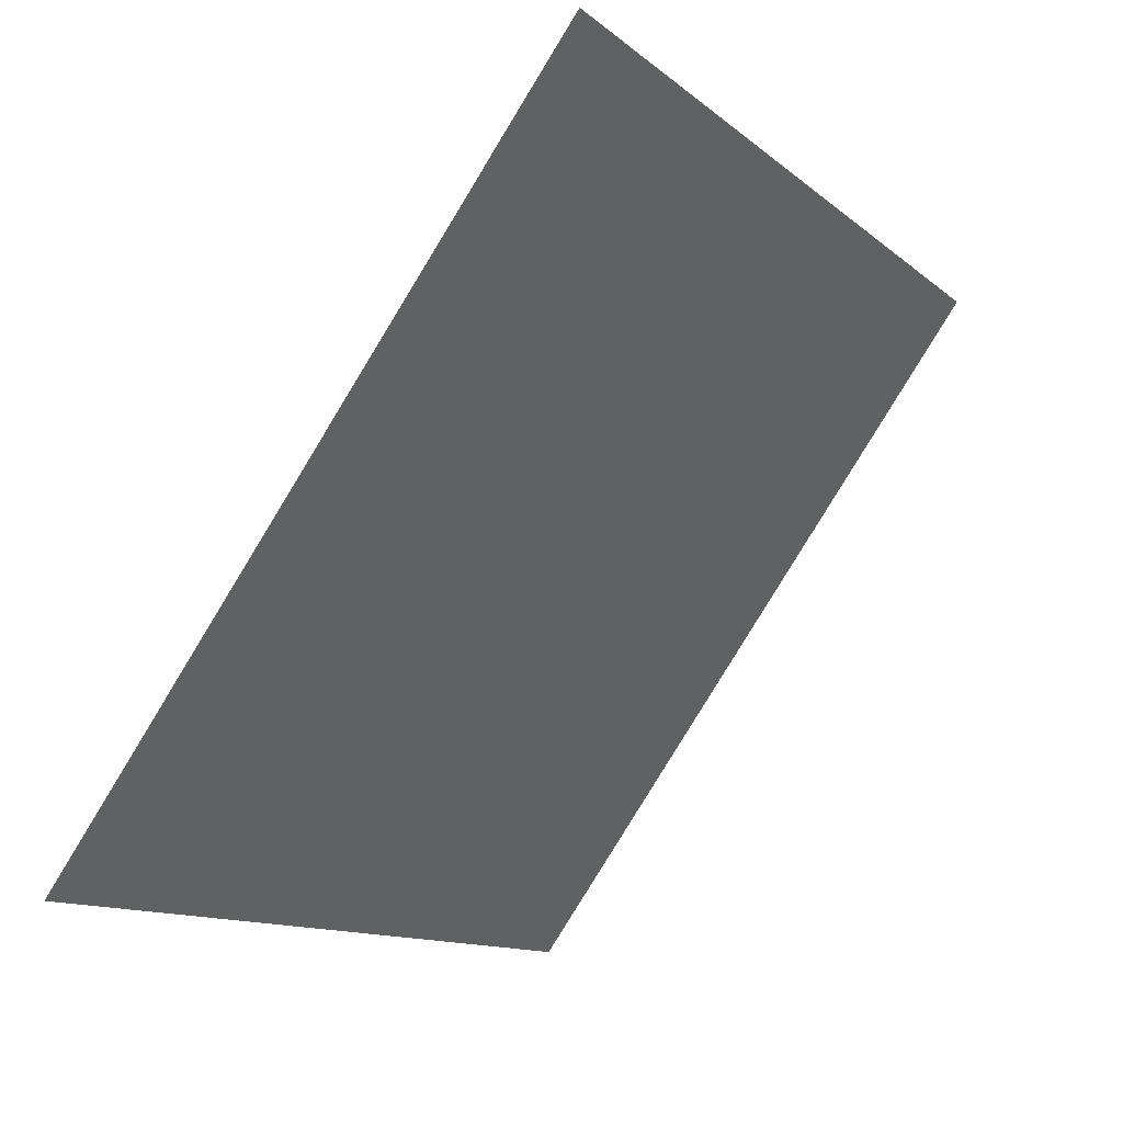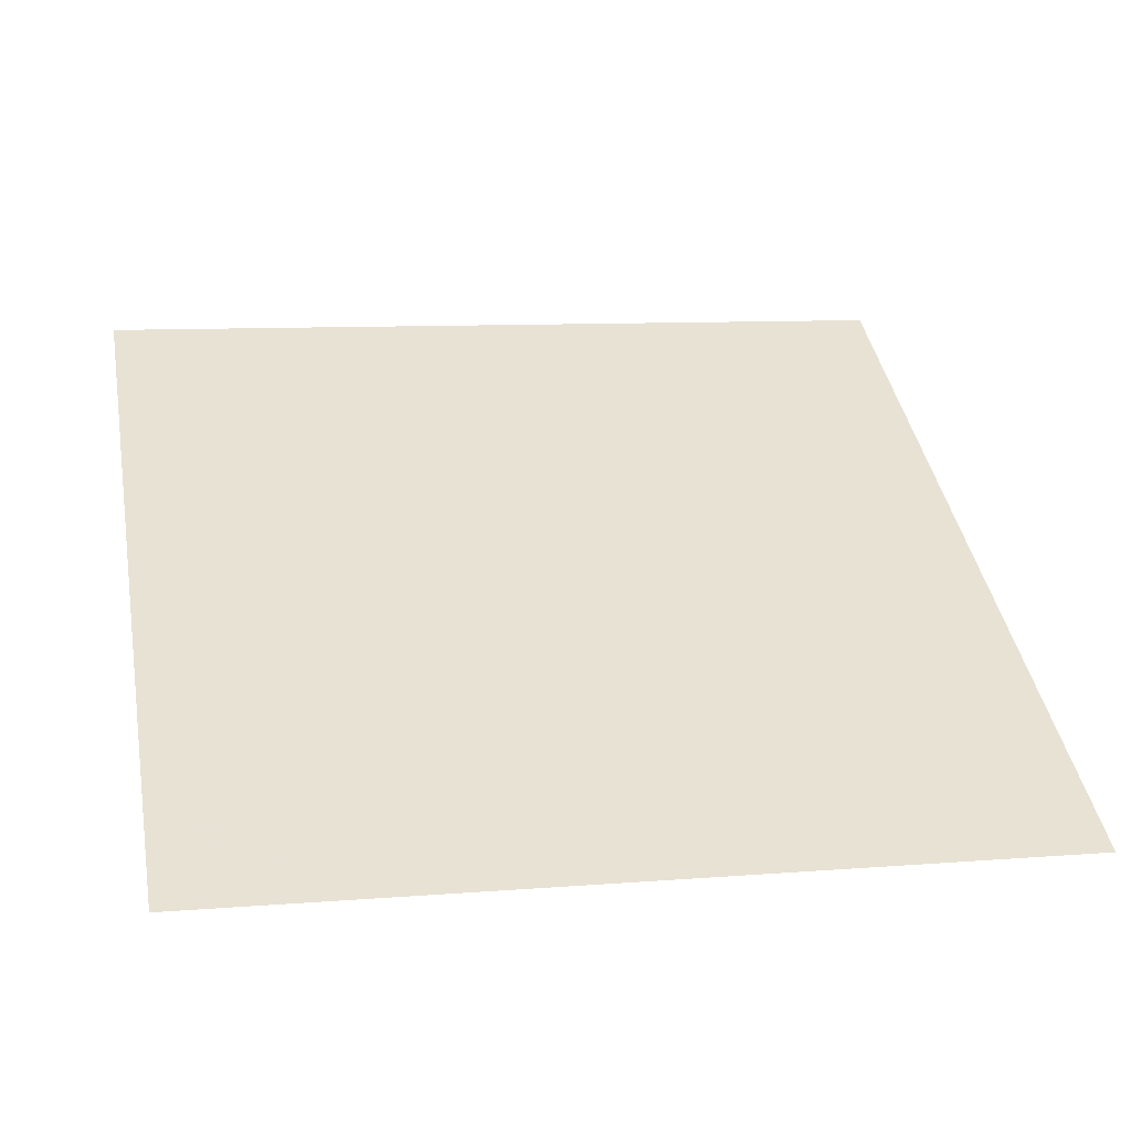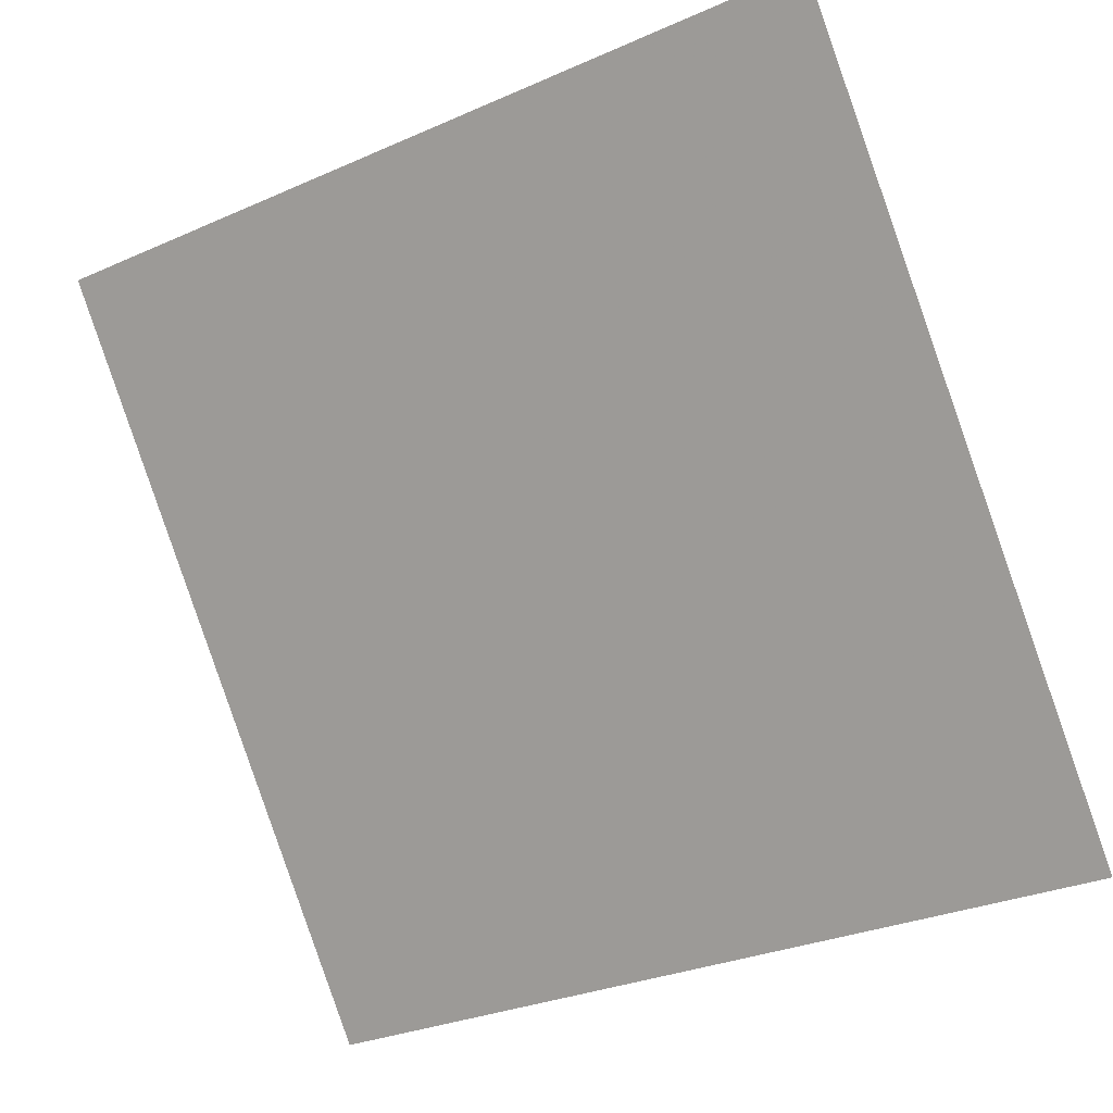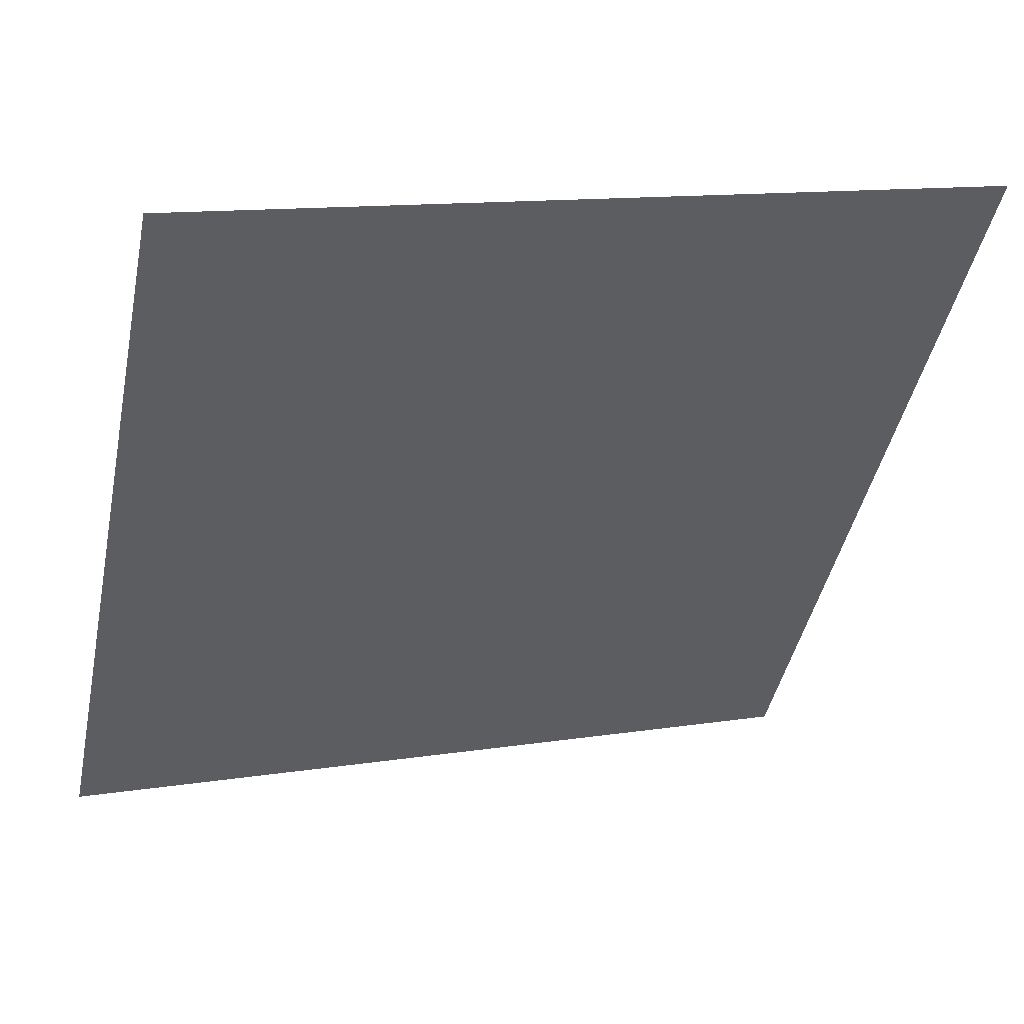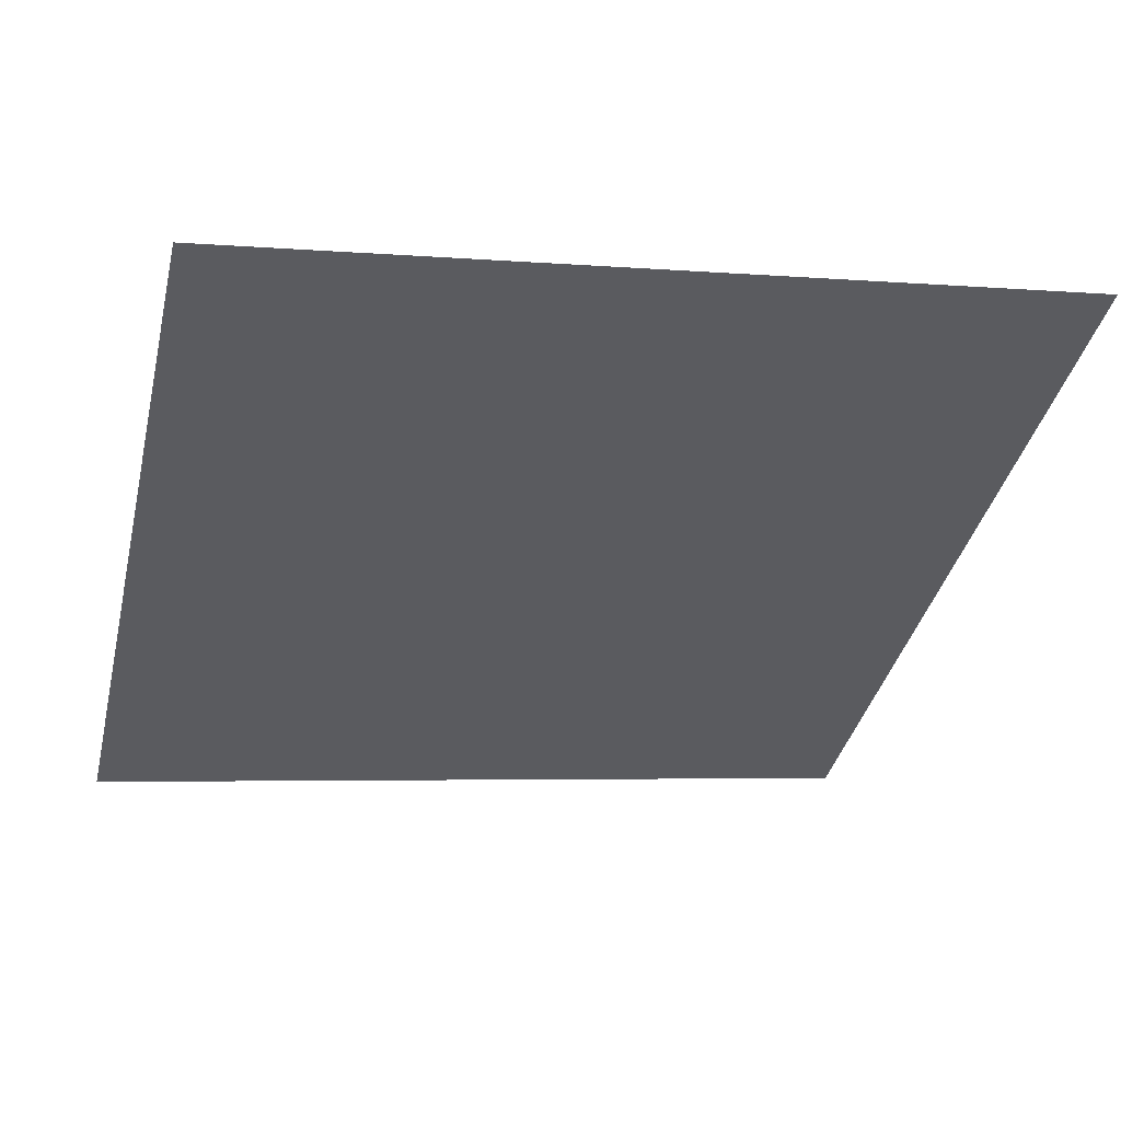
<metadata>
{"format":"obj","ext":"obj","renderer":"f3d","projection":"perspective","resolution":1024,"background":"white","views":[{"elev":-12.8,"azim":117.8,"up":"+Z"},{"elev":2.7,"azim":168.6,"up":"+Y"},{"elev":-28.9,"azim":-148.6,"up":"+Z"},{"elev":11.3,"azim":158.7,"up":"+Z"},{"elev":0.9,"azim":-15.0,"up":"+Y"}]}
</metadata>
<code>
v -0.2147 0.8461 0.5827
v -0.2212 0.8463 0.5828
v -0.2211 0.8502 0.588
v -0.2145 0.8501 0.588
f 4 3 2 1

</code>
